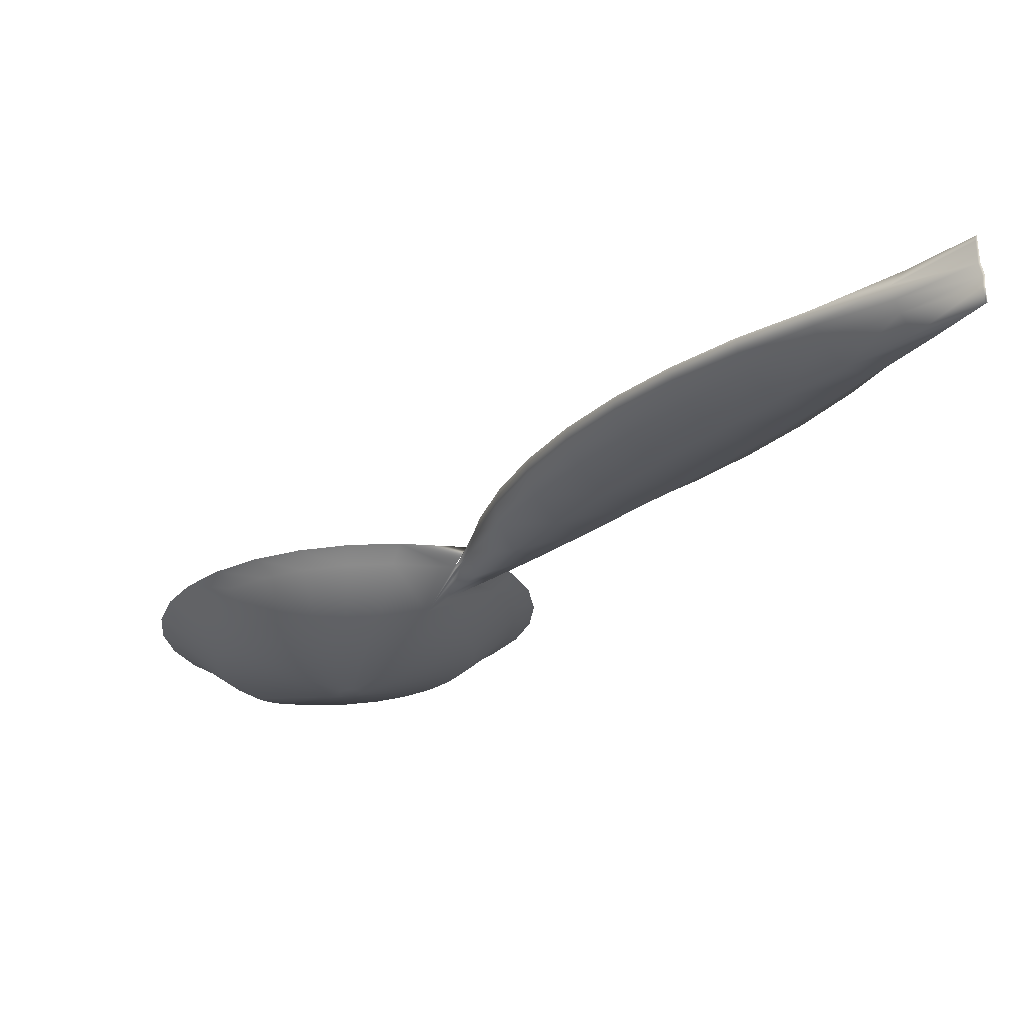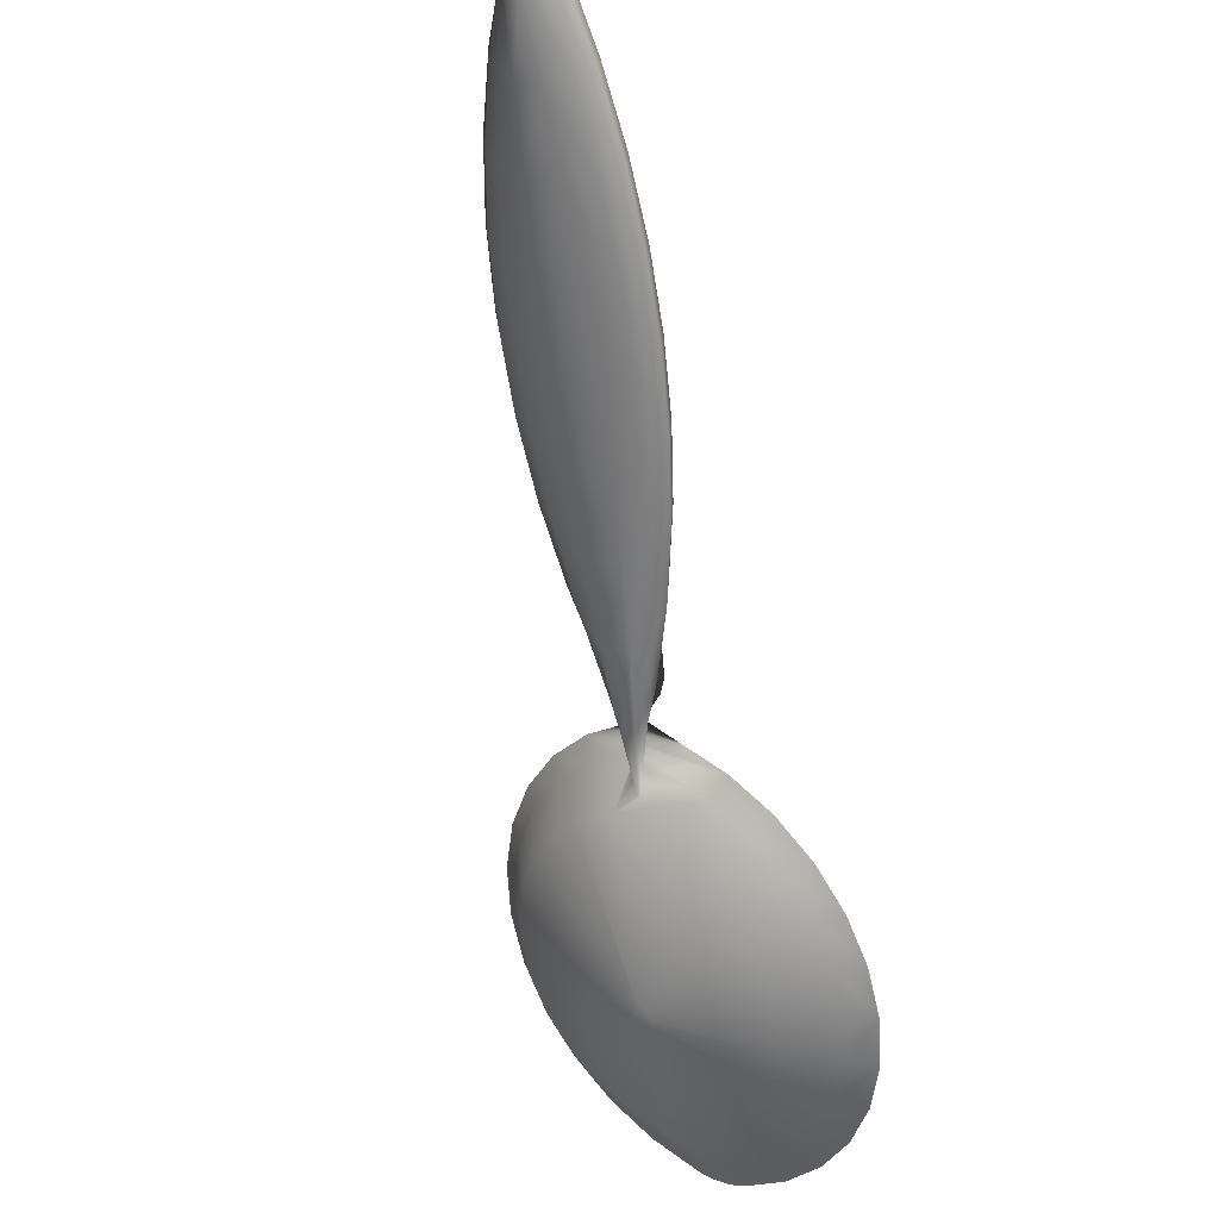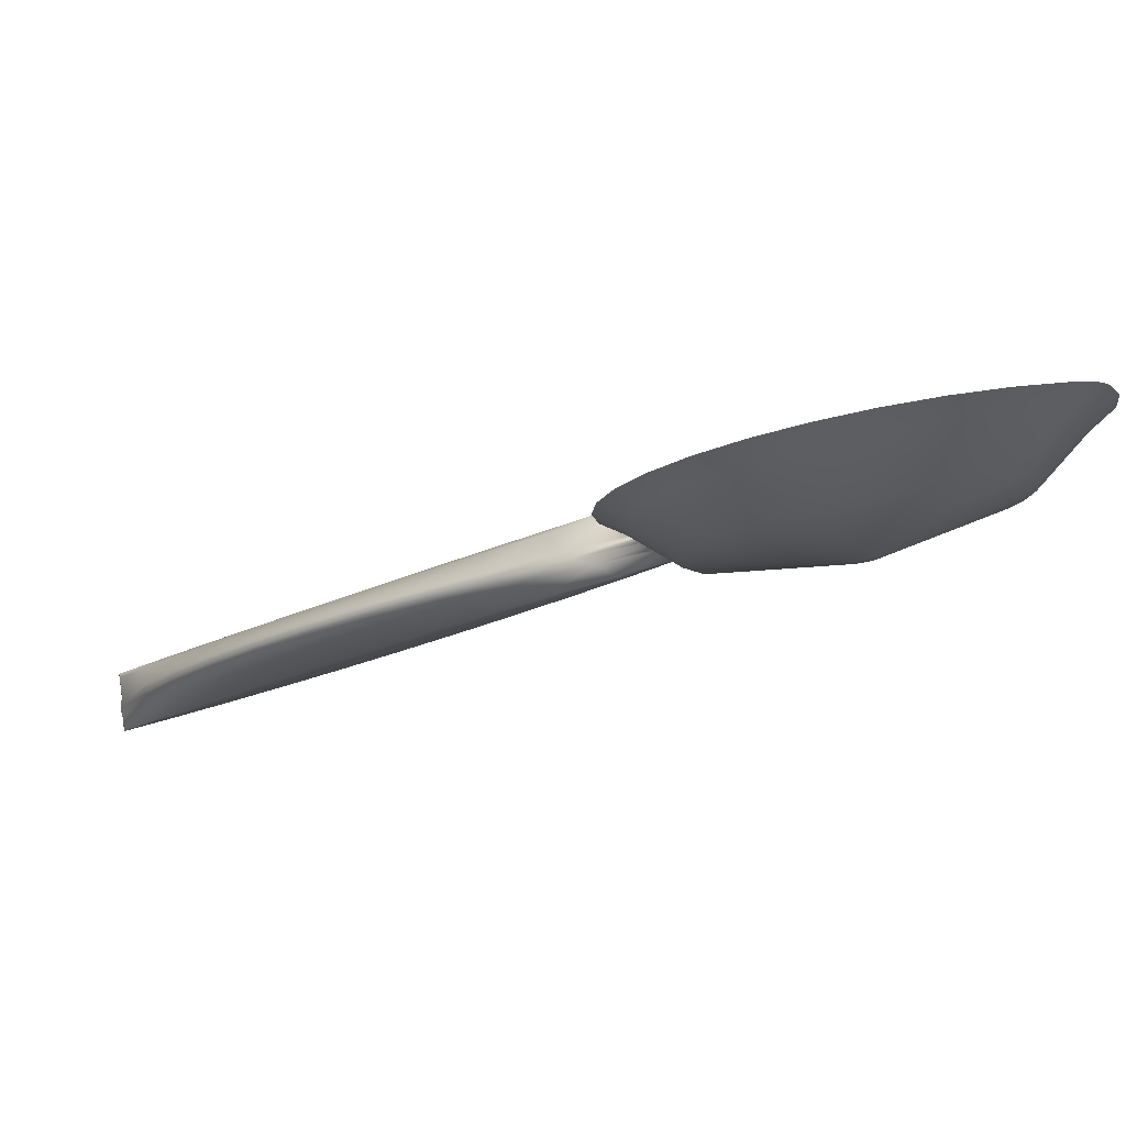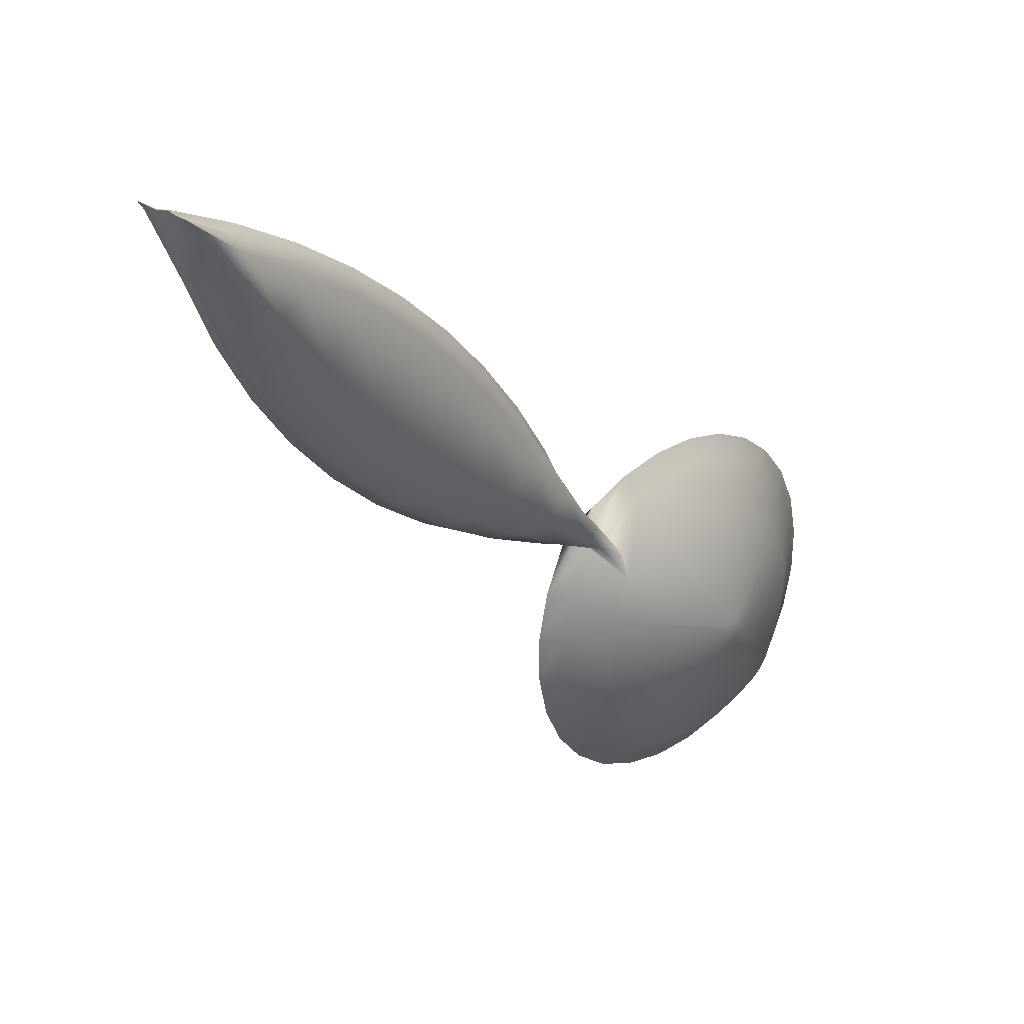
<metadata>
{"format":"obj","ext":"obj","renderer":"f3d","projection":"perspective","resolution":1024,"background":"white","views":[{"elev":-68.8,"azim":2.0,"up":"+Y"},{"elev":-28.9,"azim":55.3,"up":"+Z"},{"elev":36.1,"azim":166.6,"up":"+Y"},{"elev":-64.1,"azim":82.1,"up":"+Y"}]}
</metadata>
<code>
v 0.8932 8.592 0.3715
v 1.208 8.168 0.4455
v 1.161 8.136 0.4771
v 0.9458 8.628 0.3361
v 12.97 -2.654 11.72
v 12.97 -2.661 11.73
v 12.98 -2.886 11.47
v 1.721 7.154 0.5875
v 1.685 7.129 0.6117
v 12.95 -2.886 11.47
v 12.98 -2.894 11.48
v 12.95 -2.648 11.72
v 8.329 2.276 6.955
v 9.088 1.612 7.596
v 9.535 1.739 6.995
v 1.839 7.22 0.5234
v 1.418 8.279 0.3376
v 1.881 7.239 0.505
v 1.362 8.254 0.3617
v 1.075 8.066 0.5452
v 1.651 7.103 0.6371
v 1.619 7.076 0.6638
v 1.117 8.102 0.5103
v 4.453 3.843 4.632
v 4.982 3.966 3.67
v 5.471 4.001 4.475
v 4.203 3.845 3.791
v 0.6562 7.546 1.051
v 1.599 7.057 0.682
v 1.299 6.678 1.051
v 1.049 8.042 0.569
v 1.475 8.301 0.3156
v 1.925 7.256 0.4881
v 3.417 5.663 1.321
v 3.78 7.301 0.4385
v 3.465 5.656 1.328
v 3.211 7.386 0.3579
v 3.315 5.654 1.33
v 2.047 7.293 0.4515
v 3.318 5.655 1.329
v 2.016 7.285 0.4593
v 1.315 5.028 2.652
v 3.24 5.497 1.483
v 3.256 5.463 1.516
v 1.128 5.431 2.261
v 3.281 5.431 1.546
v 1.614 4.662 3.006
v 3.609 5.564 1.417
v 5.175 6.582 1.132
v 5.469 6.222 1.48
v 3.584 5.595 1.387
v 3.567 5.372 1.603
v 3.501 5.362 1.613
v 1.063 5.852 1.853
v 3.239 5.568 1.413
v 3.234 5.533 1.448
v 1.12 6.274 1.443
v 1.257 8.199 0.4157
v 1.798 7.199 0.5433
v 1.759 7.177 0.5647
v 1.309 8.228 0.3877
v 10.32 1.058 7.653
v 11.02 0.3347 8.352
v 10.97 0.3222 8.125
v 3.254 5.603 1.38
v 0.3513 5.516 3.357
v 0.4335 5.916 2.634
v 0.6772 5.389 3.144
v 0.07835 6.106 2.786
v 2.012 4.348 3.309
v 3.356 5.384 1.592
v 2.492 4.1 3.548
v 3.315 5.405 1.572
v 4.784 6.89 0.8343
v 3.55 5.621 1.362
v 3.034 3.929 3.712
v 3.451 5.362 1.613
v 3.612 3.843 3.794
v 3.402 5.369 1.606
v 3.625 5.46 1.518
v 5.716 5.412 2.265
v 5.66 4.998 2.668
v 3.63 5.495 1.483
v 1.001 8.663 0.3028
v 1.059 8.695 0.2714
v 10.24 1.067 7.405
v 2.631 7.384 0.3614
v 3.367 5.663 1.322
v 3.3 5.649 1.335
v 3.304 5.65 1.334
v 1.068 4.91 3.607
v 13 -2.977 11.32
v 12.99 -3.093 11.21
v 13.03 -2.987 11.33
v 0.3474 6.467 2.099
v 0.4228 7.018 1.564
v 4.312 7.133 0.5996
v 5.212 7.823 0.768
v 4.595 8.141 0.4613
v 8.927 -0.8203 9.479
v 8.136 -0.08459 8.529
v 8.96 -0.7914 9.212
v 1.589 4.5 4.003
v 2.216 4.176 4.316
v 2.924 3.953 4.53
v 6.431 5.891 2.639
v 6.357 5.349 3.165
v 5.438 4.046 4.308
v 5.538 4.087 4.392
v 5.502 4.041 4.437
v 5.499 4.123 4.233
v 5.438 4.086 4.213
v 5.465 4.115 4.19
v 5.319 4.141 3.863
v 5.344 4.172 3.832
v 2.397 8.469 0.15
v 1.634 8.35 0.2677
v 1.594 8.34 0.2779
v 5.652 5.826 1.864
v 6.107 6.95 1.613
v 6.346 6.433 2.114
v 5.723 7.42 1.158
v 3.899 8.361 0.2507
v 3.156 8.472 0.1454
v 3.96 8.844 0.1179
v 3.127 8.968 -0
v 1.534 8.322 0.2957
v 1.97 7.271 0.4729
v 11.9 -2.539 10.9
v 3.681 3.84 4.637
v 3.61 5.426 1.55
v 3.624 5.53 1.449
v 3.51 5.642 1.342
v 3.28 5.635 1.349
v 3.281 5.637 1.347
v 3.311 5.653 1.331
v 3.284 5.639 1.345
v 3.307 5.652 1.332
v 3.287 5.641 1.343
v 3.29 5.643 1.341
v 3.293 5.645 1.339
v 3.297 5.647 1.337
v 5.484 4.601 3.053
v 6.128 4.831 3.669
v 10.05 -1.358 9.537
v 10.85 -2.025 10.4
v 9.868 -1.44 9.839
v 0.7888 4.98 3.876
v 1.372 4.521 4.32
v 1.31 8.8 0.1683
v 1.245 8.778 0.1906
v 0.3278 7.932 1.014
v 0.7673 8.487 0.4744
v 7.422 0.6004 8.105
v 6.825 1.384 7.346
v 7.405 0.6731 7.796
v 5.429 8.242 0.6973
v 4.738 8.598 0.3538
v 8.125 -0.137 8.819
v 6.773 3.485 5.309
v 7.757 2.956 5.819
v 7.607 3.031 5.508
v 13.03 -2.979 11.32
v 12.63 -2.042 10.65
v 0.7962 8.514 0.4477
v 0.8433 8.554 0.4087
v 6.712 5.472 3.381
v 6.455 4.891 3.946
v 5.719 3.962 4.849
v 6.602 3.582 4.977
v 11.64 -0.4261 9.088
v 12.18 -1.22 9.857
v 12.18 -1.274 9.67
v 5.555 4.006 4.568
v 5.592 4.052 4.523
v 5.551 4.019 4.537
v 5.581 4.053 4.509
v 1.181 8.752 0.2153
v 1.119 8.725 0.2422
v 6.249 2.31 6.211
v 6.895 1.656 6.623
v 6.774 1.474 7.021
v 3.715 3.782 5.03
v 4.579 3.785 5.025
v -0.01803 6.723 2.188
v 0.06634 7.34 1.589
v 8.335 0.07258 8.155
v 6.002 7.791 1.133
v 9.82 -1.443 10.08
v 5.836 3.173 5.375
v 6.297 2.485 5.82
v 11.84 -2.481 11.08
v 5.973 3.06 5.723
v 6.341 2.207 6.55
v 8.679 2.373 6.382
v 8.551 2.425 6.092
v 10.8 -1.998 10.62
v 9.429 1.769 6.726
v 10.99 -1.997 10.15
v 12.65 -2.116 10.49
v 2.075 4.158 4.67
v 2.867 3.908 4.91
v 5.788 3.328 5.003
v 7.577 0.8489 7.404
v 6.794 6.079 2.792
v 6.7 6.685 2.204
v 6.432 7.264 1.643
v 9.163 -0.6654 8.868
v 2.277 8.965 0.005174
v 11.98 -2.578 10.71
v 11.61 -0.4597 8.882
v 10.53 0.2269 8.936
v 11.2 -0.4864 9.626
v 6.758 3.522 5.75
v 5.945 4.106 5.187
v 11.32 -1.526 10.63
v 12.28 -1.999 11.2
v 11.59 -1.372 10.59
v 12.13 -2.111 11.2
v 7.551 2.914 6.338
v 7.522 2.779 6.575
v 12.96 -2.594 11.77
v 12.42 -1.932 11.02
v 12.34 -1.944 11.14
v 9.739 -0.2381 9.389
v 10.88 -0.7183 9.958
v 10.16 -0.04515 9.307
v 8.057 2.024 7.306
v 8.282 1.164 8.034
v 8.746 1.333 7.974
v 7.618 1.89 7.331
v 12.97 -2.603 11.78
v 12.97 -2.609 11.79
v 11.69 -1.272 10.49
v 11.02 -0.5923 9.835
v 10.33 0.0914 9.174
v 9.451 0.641 8.644
v 9.634 0.7747 8.513
v 8.931 1.453 7.857
v 8.225 2.123 7.21
v 7.39 2.708 6.645
v 6.752 3.376 5.998
v 6.825 3.418 5.958
v 6.131 4.043 5.353
v 6.451 3.358 5.911
v 7.006 2.624 6.621
v 8.992 0.4521 8.722
v 9.822 0.9279 8.258
v 10.95 -0.9081 8.744
v 11.32 -0.6314 8.828
v 11.68 -1.699 9.509
v 11.83 -1.207 10.32
v 10.52 -0.8996 10.03
v 1.423 8.832 0.137
v 1.378 8.821 0.1484
v 13.02 -3.105 11.22
v 13.03 -3.278 11.04
v 13.02 -3.271 11.03
v 7.29 3.011 5.307
v 7.761 2.173 5.764
v 6.922 2.898 5.063
v 8.194 2.352 5.944
v 8.589 1.425 6.488
v 10.19 -0.1205 7.982
v 10.62 0.157 8.066
v 6.348 3.627 4.712
v 6.076 3.596 4.389
v 9.399 0.6589 7.228
v 9.865 0.9201 7.328
v 12.52 -2.264 10.41
v 12.37 -2.488 10.27
v 11.95 -1.44 9.611
v 9.054 1.653 6.619
v 9.596 -0.4873 8.34
v 13 -3.262 11.02
v 12.15 -2.631 10.41
v 11.29 -1.953 9.757
v 10.44 -1.236 9.064
v 8.773 0.2864 7.592
v 7.978 1.077 6.827
v 7.219 1.876 6.054
v 6.505 2.677 5.28
v 5.841 3.47 4.512
v 13.02 -3.097 11.22
f 2 1 3
f 1 2 4
f 6 5 7
f 8 3 9
f 3 8 2
f 10 6 11
f 10 12 6
f 14 13 15
f 17 16 18
f 16 17 19
f 21 20 22
f 20 21 23
f 25 24 26
f 24 25 27
f 29 28 30
f 28 29 31
f 32 18 33
f 18 32 17
f 35 34 36
f 34 35 37
f 39 38 40
f 38 39 41
f 43 42 44
f 42 43 45
f 46 42 47
f 42 46 44
f 49 48 50
f 48 49 51
f 52 27 25
f 27 52 53
f 55 54 56
f 54 55 57
f 59 58 60
f 58 59 61
f 63 62 64
f 56 45 43
f 45 56 54
f 65 57 55
f 57 65 30
f 67 66 68
f 66 67 69
f 71 70 72
f 70 71 73
f 74 51 49
f 51 74 75
f 77 76 78
f 76 77 79
f 81 80 82
f 80 81 83
f 61 84 58
f 84 61 85
f 86 62 15
f 87 40 88
f 40 87 39
f 18 89 90
f 89 18 16
f 68 47 42
f 47 68 91
f 93 92 94
f 57 95 54
f 95 57 96
f 98 97 74
f 97 98 99
f 101 100 102
f 47 103 70
f 103 47 91
f 76 104 105
f 104 76 72
f 106 82 107
f 82 106 81
f 30 96 57
f 96 30 28
f 116 39 87
f 39 116 117
f 60 2 8
f 2 60 58
f 117 41 39
f 41 117 118
f 120 119 121
f 119 120 50
f 122 50 120
f 50 122 49
f 123 37 35
f 37 123 124
f 125 124 123
f 124 125 126
f 121 81 106
f 81 121 119
f 127 33 128
f 33 127 32
f 129 10 92
f 103 72 70
f 72 103 104
f 118 128 41
f 128 118 127
f 45 68 42
f 68 45 67
f 22 31 29
f 31 22 20
f 78 105 130
f 105 78 76
f 27 130 24
f 130 27 78
f 124 87 37
f 87 124 116
f 122 74 49
f 74 122 98
f 19 59 16
f 59 19 61
f 131 53 52
f 53 131 77
f 77 131 80
f 77 80 79
f 79 80 83
f 79 83 71
f 71 83 132
f 71 132 73
f 73 132 48
f 73 48 46
f 46 48 51
f 46 51 44
f 44 51 75
f 44 75 43
f 43 75 133
f 43 133 56
f 56 133 36
f 56 36 55
f 55 36 34
f 55 34 65
f 65 34 88
f 65 88 134
f 134 88 40
f 134 40 38
f 134 38 135
f 135 38 136
f 135 136 137
f 137 136 138
f 137 138 139
f 139 138 140
f 140 138 90
f 140 90 89
f 140 89 141
f 141 89 142
f 99 35 97
f 35 99 123
f 107 143 144
f 143 107 82
f 9 23 21
f 23 9 3
f 146 145 147
f 103 148 149
f 148 103 91
f 150 32 127
f 32 150 151
f 31 152 28
f 152 31 153
f 155 154 156
f 157 99 98
f 99 157 158
f 159 100 101
f 161 160 162
f 163 7 164
f 23 165 20
f 165 23 166
f 167 144 168
f 144 167 107
f 160 169 170
f 172 171 173
f 178 19 17
f 19 178 179
f 181 180 182
f 179 61 19
f 61 179 85
f 20 153 31
f 153 20 165
f 24 183 184
f 183 24 130
f 96 185 95
f 185 96 186
f 102 187 101
f 58 4 2
f 4 58 84
f 187 156 101
f 188 98 122
f 98 188 157
f 102 189 147
f 182 155 156
f 135 29 134
f 29 135 22
f 79 72 76
f 72 79 71
f 189 102 100
f 128 138 136
f 138 128 33
f 82 131 143
f 131 82 80
f 191 190 180
f 54 67 45
f 67 54 95
f 137 22 135
f 22 137 21
f 129 192 10
f 169 193 190
f 174 169 190
f 11 7 163
f 193 194 180
f 190 193 180
f 92 10 11
f 92 11 94
f 195 161 196
f 147 189 197
f 147 197 146
f 101 154 159
f 156 154 101
f 146 197 192
f 146 192 129
f 194 155 182
f 180 194 182
f 198 15 195
f 129 199 146
f 164 172 200
f 141 8 140
f 8 141 60
f 105 201 202
f 201 105 104
f 28 186 96
f 186 28 152
f 142 60 141
f 60 142 59
f 176 190 203
f 190 176 174
f 130 202 183
f 202 130 105
f 68 148 91
f 148 68 66
f 104 149 201
f 149 104 103
f 204 182 156
f 205 107 167
f 107 205 106
f 143 52 25
f 52 143 131
f 206 106 205
f 106 206 121
f 3 166 23
f 166 3 1
f 207 121 206
f 121 207 120
f 53 78 27
f 78 53 77
f 147 208 102
f 74 133 75
f 133 74 97
f 126 116 124
f 116 126 209
f 97 36 133
f 36 97 35
f 140 9 139
f 9 140 8
f 188 120 207
f 120 188 122
f 33 90 138
f 90 33 18
f 41 136 38
f 136 41 128
f 16 142 89
f 142 16 59
f 119 83 81
f 83 119 132
f 73 47 70
f 47 73 46
f 210 129 92
f 211 171 63
f 95 69 67
f 69 95 185
f 158 123 99
f 123 158 125
f 37 88 34
f 88 37 87
f 50 132 119
f 132 50 48
f 134 30 65
f 30 134 29
f 213 212 171
f 160 214 215
f 139 21 137
f 21 139 9
f 192 12 10
f 217 216 218
f 212 63 171
f 192 219 12
f 221 220 13
f 222 219 217
f 224 223 5
f 226 225 227
f 229 228 230
f 229 231 228
f 222 232 233
f 232 222 224
f 224 222 217
f 224 217 218
f 224 218 234
f 234 218 226
f 234 226 235
f 235 226 227
f 235 227 236
f 236 227 237
f 236 237 238
f 238 237 230
f 238 230 239
f 239 230 228
f 239 228 240
f 240 228 241
f 240 241 221
f 221 241 242
f 221 242 243
f 243 242 244
f 219 222 12
f 110 25 26
f 25 110 108
f 25 108 112
f 25 112 114
f 25 114 115
f 25 115 144
f 25 144 143
f 144 111 109
f 111 144 113
f 113 144 115
f 246 245 242
f 225 247 227
f 238 239 248
f 250 249 251
f 245 244 242
f 245 215 244
f 239 240 14
f 240 221 13
f 12 222 233
f 154 155 231
f 234 235 252
f 12 233 6
f 236 238 212
f 243 244 214
f 247 230 237
f 225 159 247
f 219 216 217
f 5 233 232
f 6 233 5
f 235 213 252
f 234 252 223
f 160 215 169
f 231 241 228
f 155 246 231
f 252 172 164
f 164 223 252
f 216 189 253
f 254 118 117
f 118 254 255
f 151 17 32
f 17 151 178
f 26 184 169
f 184 26 24
f 209 117 116
f 117 209 254
f 255 127 118
f 127 255 150
f 257 256 258
f 260 259 261
f 262 260 263
f 13 195 15
f 265 264 249
f 169 215 193
f 193 215 245
f 261 266 267
f 247 229 230
f 246 242 241
f 235 236 213
f 221 243 220
f 231 246 241
f 253 225 226
f 214 244 215
f 155 194 246
f 239 14 248
f 161 214 160
f 220 214 161
f 216 253 218
f 5 232 224
f 240 13 14
f 224 234 223
f 243 214 220
f 238 248 212
f 227 247 237
f 218 253 226
f 236 212 213
f 213 171 172
f 252 213 172
f 7 5 223
f 11 6 7
f 197 219 192
f 219 197 216
f 197 189 216
f 248 14 62
f 212 248 63
f 189 100 253
f 253 100 225
f 248 62 63
f 269 268 264
f 100 159 225
f 7 223 164
f 159 154 229
f 14 15 62
f 258 270 271
f 272 251 271
f 194 193 245
f 154 231 229
f 194 245 246
f 273 263 268
f 220 161 195
f 13 220 195
f 159 229 247
f 267 113 115
f 145 208 147
f 145 274 208
f 258 275 257
f 275 258 271
f 275 271 276
f 276 271 277
f 277 271 251
f 277 251 278
f 278 251 249
f 278 249 274
f 274 249 264
f 274 264 279
f 279 264 268
f 279 268 280
f 280 268 263
f 280 263 281
f 281 263 260
f 281 260 282
f 282 260 261
f 282 261 283
f 283 261 267
f 283 267 114
f 114 267 115
f 279 280 204
f 277 210 276
f 173 272 270
f 270 272 271
f 208 187 102
f 208 279 187
f 162 160 170
f 259 162 170
f 173 171 211
f 173 211 272
f 198 195 196
f 198 196 273
f 278 274 145
f 64 265 250
f 250 265 249
f 211 250 272
f 272 250 251
f 200 172 173
f 270 200 173
f 163 164 200
f 284 163 200
f 211 63 64
f 211 64 250
f 94 11 163
f 94 163 284
f 196 161 162
f 196 162 262
f 199 129 210
f 210 277 199
f 64 62 86
f 64 86 265
f 210 92 93
f 93 276 210
f 282 283 203
f 86 15 198
f 86 198 269
f 284 200 270
f 258 284 270
f 93 94 256
f 275 93 256
f 277 278 199
f 169 175 170
f 170 177 266
f 177 170 175
f 256 94 284
f 256 284 258
f 199 145 146
f 199 278 145
f 281 282 191
f 280 281 181
f 174 176 26
f 110 26 176
f 175 169 168
f 175 168 177
f 168 109 177
f 109 168 144
f 110 203 108
f 203 110 176
f 112 203 283
f 203 112 108
f 266 109 111
f 109 266 177
f 114 112 283
f 203 190 191
f 282 203 191
f 187 204 156
f 279 204 187
f 86 269 265
f 265 269 264
f 196 262 273
f 273 262 263
f 274 279 208
f 262 162 259
f 262 259 260
f 275 256 257
f 276 93 275
f 259 170 266
f 259 266 261
f 204 181 182
f 280 181 204
f 181 191 180
f 281 191 181
f 198 273 269
f 269 273 268
f 266 113 267
f 113 266 111

</code>
